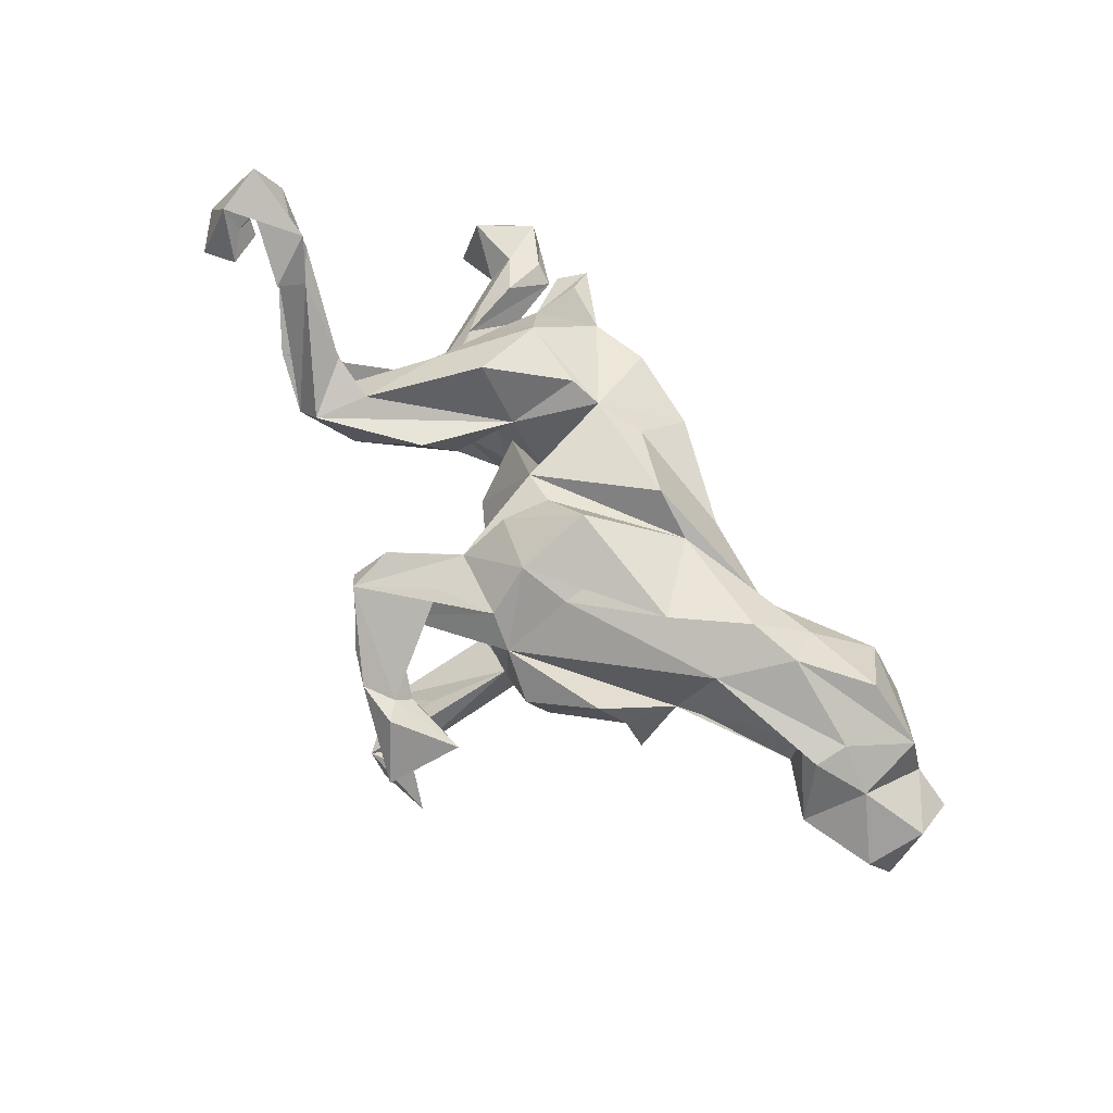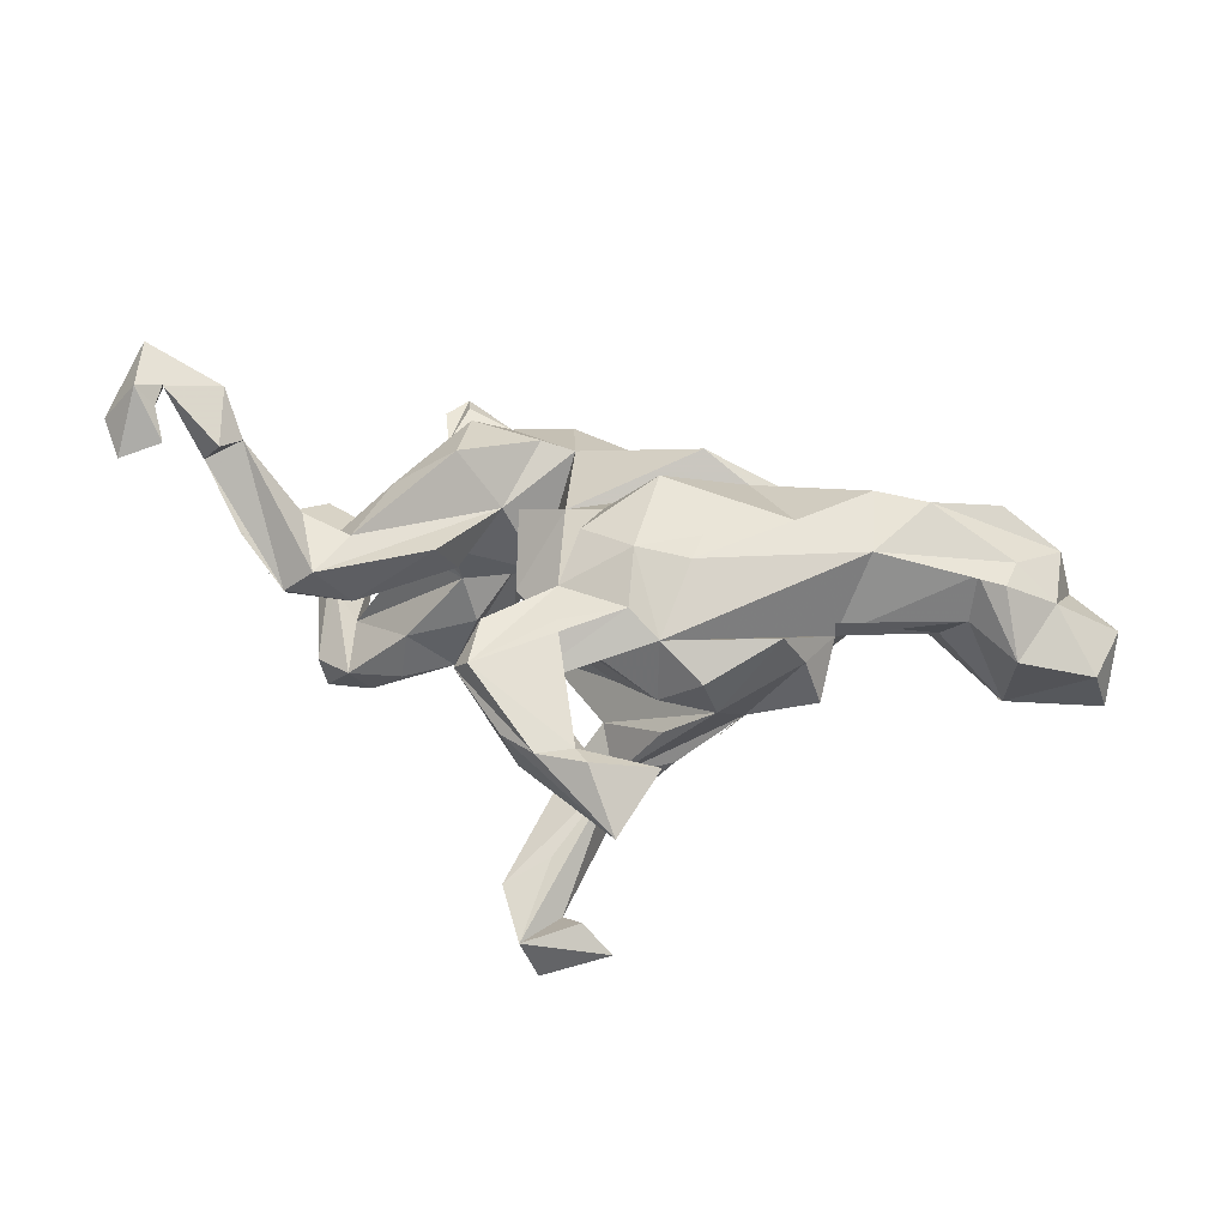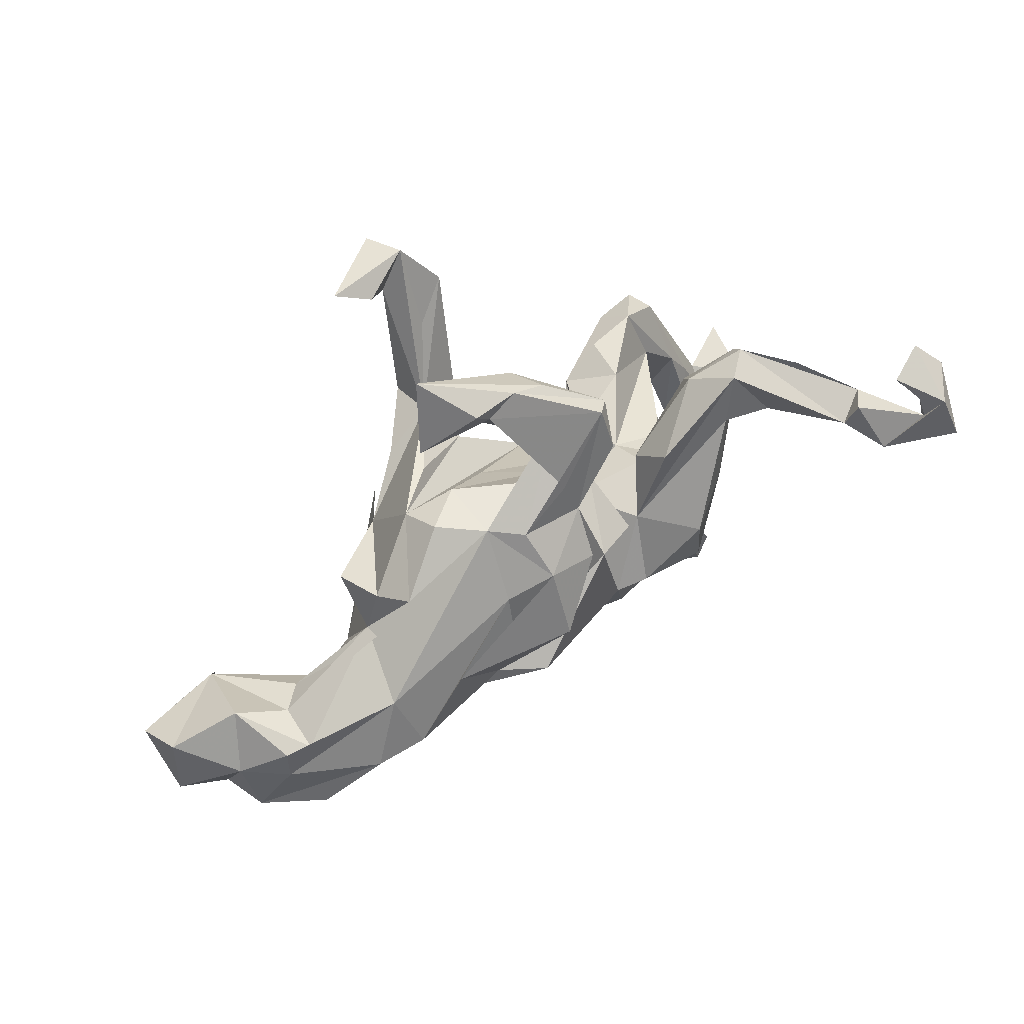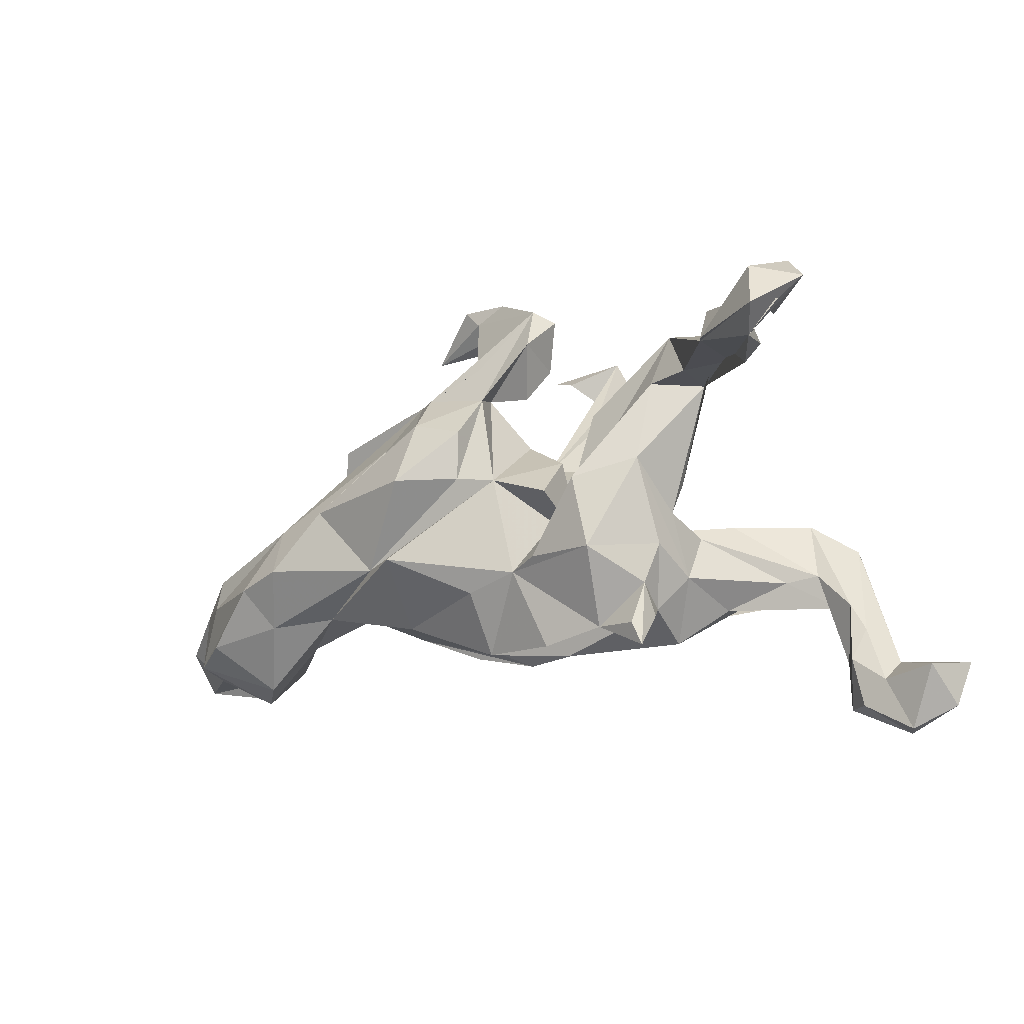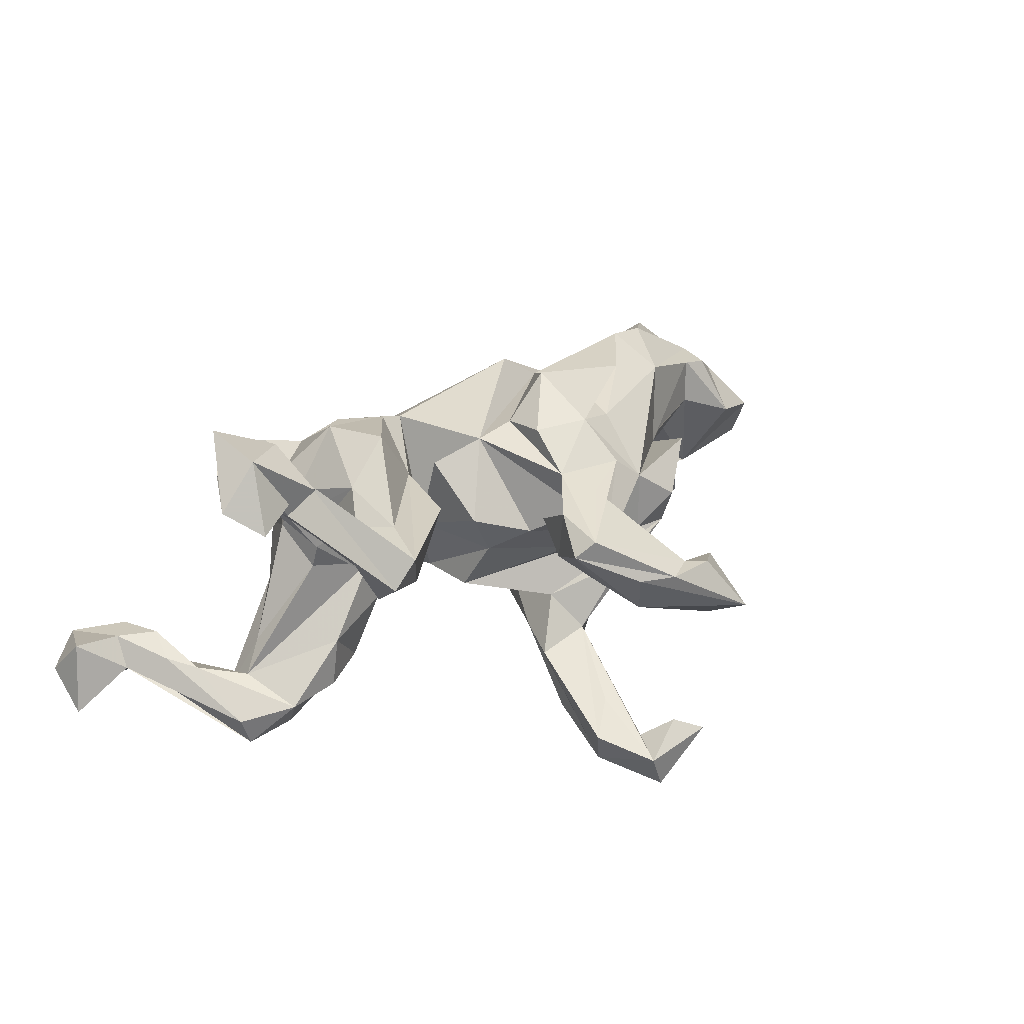
<metadata>
{"format":"obj","ext":"obj","renderer":"f3d","projection":"perspective","resolution":1024,"background":"white","views":[{"elev":62.8,"azim":-126.7,"up":"+Z"},{"elev":33.2,"azim":-162.5,"up":"+Z"},{"elev":58.0,"azim":-37.8,"up":"+Y"},{"elev":-17.9,"azim":34.0,"up":"+Y"},{"elev":26.2,"azim":137.3,"up":"+Z"}]}
</metadata>
<code>
v 0.767 -0.4131 -0.2354
v 0.6751 -0.4527 -0.2409
v 0.6973 -0.454 -0.1941
v 0.608 -0.4027 -0.1876
v 0.7754 -0.3236 -0.2919
v 0.7514 -0.3477 -0.1645
v 0.6629 -0.3195 -0.2353
v 0.7108 -0.4042 -0.2707
v 0.6533 -0.3597 -0.1843
v 0.6222 -0.3678 -0.2751
v 0.5717 -0.4019 -0.2155
v 0.5921 -0.315 -0.179
v 0.5246 -0.1853 -0.2874
v 0.5528 -0.3042 -0.2521
v 0.611 -0.2558 -0.2076
v 0.577 -0.2017 -0.2181
v 0.6213 -0.2655 -0.2589
v 0.5061 -0.1738 -0.2901
v 0.5081 -0.1324 -0.2296
v 0.566 -0.07973 -0.2911
v 0.6935 0.1022 0.386
v 0.5489 -0.07675 -0.3415
v 0.3454 -0.323 0.1554
v 0.77 0.2125 0.3286
v 0.7248 0.1357 0.4376
v 0.7416 0.1617 0.3702
v 0.6965 0.1701 0.2962
v 0.6659 0.1272 0.2879
v 0.3713 -0.2737 0.1501
v 0.7065 0.2171 0.4024
v 0.6814 0.1714 0.3825
v 0.6788 0.2072 0.3638
v 0.4671 -0.1526 -0.1779
v 0.7243 0.2646 0.29
v 0.3295 -0.2818 0.1638
v 0.5542 0.1562 0.2945
v 0.5947 0.1255 0.3707
v 0.3869 -0.2129 -0.09458
v 0.6294 0.1056 0.276
v 0.6549 0.2391 0.317
v 0.3322 -0.2404 0.0743
v 0.616 0.1791 0.2608
v 0.4582 -0.0689 -0.3268
v 0.4385 -0.1832 -0.2196
v 0.3218 -0.2827 -0.01907
v 0.3749 -0.1771 0.03232
v 0.341 -0.2039 0.1347
v 0.3648 -0.1619 -0.2356
v 0.3647 -0.1314 0.1196
v 0.3716 -0.0886 -0.02492
v 0.4807 -0.02149 -0.2668
v 0.5738 0.2031 0.3042
v 0.2819 -0.2437 -0.1135
v 0.3651 -0.06144 0.07054
v 0.3663 -0.02831 -0.1673
v 0.4563 0.162 0.1784
v 0.5463 0.1623 0.1716
v 0.1448 -0.302 0.08049
v 0.3529 0.01968 0.1732
v 0.2736 -0.1452 0.2199
v 0.2474 -0.2032 -0.1665
v 0.3721 0.1629 0.151
v 0.1392 -0.2959 0.1467
v 0.3778 -0.004587 0.05131
v 0.2479 -0.2735 0.139
v 0.3142 -0.1259 -0.2501
v 0.1614 -0.2231 -0.05919
v 0.3795 -0.02853 -0.2573
v 0.252 -0.01601 0.2344
v 0.2934 -0.06949 -0.2411
v 0.1245 -0.2767 0.001809
v 0.2009 -0.1414 -0.1452
v 0.4505 0.1604 0.09126
v 0.3836 0.1412 0.01318
v 0.1903 -0.1203 -0.04528
v 0.5307 0.2389 0.169
v 0.2417 -0.05513 -0.1267
v 0.2234 0.07027 0.0617
v 0.1468 -0.141 0.2049
v 0.4524 0.2611 0.088
v 0.09074 -0.1568 0.1844
v 0.4632 0.2272 0.06176
v 0.4008 0.2552 0.1293
v 0.07211 -0.097 -0.129
v 0.266 -0.01822 0.03621
v 0.2648 -0.05286 -0.04201
v 0.1779 -0.02765 0.1296
v 0.1238 -0.05873 -0.003988
v -0.01039 -0.2772 -0.03488
v 0.3577 0.2056 0.05218
v 0.2361 0.1344 0.1319
v -0.003744 -0.1824 0.1858
v -0.002984 -0.2864 0.1159
v 0.07147 0.08281 -0.02742
v 0.04616 0.03045 0.1833
v 0.07308 -0.1731 -0.1442
v 0.1376 0.002199 0.1503
v 0.08412 0.02442 -0.1224
v 0.1142 0.08955 0.04885
v -0.1303 -0.2205 0.02946
v -0.1987 -0.2054 0.1046
v -0.132 -0.2473 -0.02895
v -0.08993 -0.237 -0.08773
v -0.1527 -0.2043 -0.1232
v -0.2276 -0.1061 0.2016
v -0.1107 -0.1021 -0.1518
v -0.1483 -0.1102 0.2547
v -0.06646 0.01635 -0.1902
v -0.01277 0.1301 0.2155
v -0.02315 0.04127 0.2033
v -0.09483 -0.04554 -0.2187
v -0.000945 0.2102 0.1538
v -0.2552 -0.1951 -0.01268
v 0.05645 0.2216 0.08377
v 0.0209 0.1471 0.01731
v -0.03425 0.238 0.07612
v 0.09218 0.3117 0.1365
v -0.2769 0.06766 -0.135
v 0.1175 0.37 0.07706
v -0.09441 0.06404 -0.2433
v 0.006831 0.1755 -0.2487
v 0.08029 0.2887 0.03705
v -0.0509 0.1335 -0.1547
v -0.2184 -0.141 -0.1689
v -0.02412 0.09632 -0.2274
v -0.3777 -0.1653 0.1286
v -0.1144 0.03361 0.2771
v 0.0241 0.3538 0.04544
v -0.07791 0.1593 -0.04688
v -0.111 0.1604 0.2187
v 0.04787 0.3714 -0.3393
v 0.005175 0.226 -0.3464
v -0.2102 -0.001838 0.2417
v 0.01635 0.4405 0.01892
v -0.08889 0.166 -0.3026
v 0.08595 0.3905 0.1059
v 0.05582 0.3673 0.005905
v 0.0205 0.3528 0.09907
v -0.0223 0.2808 0.1379
v -0.125 0.2345 0.1521
v -0.1773 0.2466 -0.005222
v -0.08594 0.1882 -0.2187
v -0.1758 0.2077 -0.0959
v -0.2251 0.06173 -0.1993
v -0.1984 0.133 0.1957
v 0.03468 0.3594 -0.3946
v -0.0129 0.4628 -0.3757
v -0.04754 0.4684 0.01722
v -0.02145 0.3204 -0.3034
v -0.3629 -0.1454 0.01893
v -0.1795 0.2443 0.1071
v -0.03881 0.3769 -0.04815
v -0.4787 -0.1937 0.05073
v -0.1761 0.1347 -0.2081
v -0.1115 0.4084 -0.005974
v -0.4393 -0.08288 0.2409
v -0.3368 0.02242 0.2274
v -0.4184 0.0547 0.04337
v -0.1047 0.4391 0.01903
v -0.427 -0.08268 -0.02596
v -0.489 -0.1764 0.1735
v -0.6215 -0.2855 0.02038
v -0.5538 -0.2783 0.09355
v -0.02409 0.3692 -0.4113
v -0.06002 0.3816 -0.3737
v -0.2694 0.2246 -0.02528
v -0.04297 0.4562 -0.4424
v -0.09657 0.4007 -0.0405
v -0.5296 -0.1045 0.2232
v -0.1337 0.47 0.02115
v -0.5109 -0.1109 -0.006645
v -0.2565 0.2624 0.04979
v -0.003558 0.4199 -0.04982
v -0.6269 -0.1964 -0.09298
v -0.1076 0.4252 -0.3382
v -0.6338 -0.1978 0.1828
v -0.4148 0.1254 -0.04152
v -0.1687 0.4483 -0.1091
v -0.4207 0.07024 0.07828
v -0.1678 0.4497 -0.3709
v -0.1937 0.5194 -0.07589
v -0.2288 0.3923 -0.024
v -0.3918 0.1454 0.04495
v -0.6792 -0.09309 -0.1297
v -0.3635 0.1855 0.1109
v -0.4631 0.01338 0.1867
v -0.625 -0.04687 0.1375
v -0.7354 -0.2106 0.1055
v -0.6777 -0.1014 0.1379
v -0.5674 -0.06373 0.003492
v -0.6656 -0.1168 -0.1417
v -0.7366 -0.2391 -0.08652
v -0.7572 -0.2183 0.02066
v -0.8242 -0.2282 -0.02907
v -0.6718 -0.04279 0.1279
v -0.708 0.001909 0.01565
v -0.7499 -0.09368 0.0776
v -0.6176 -0.0395 0.05148
v -0.7678 -0.1778 -0.1585
v -0.8466 -0.09643 -0.1067
v -0.8494 -0.149 0.008574
v -0.8309 -0.04856 -0.02076
f 174 153 162
f 163 162 153
f 147 180 175
f 167 175 180
f 12 9 15
f 7 15 9
f 16 12 15
f 4 9 12
f 196 198 184
f 190 184 198
f 188 162 163
f 202 201 197
f 193 197 201
f 196 202 197
f 200 201 202
f 188 193 162
f 174 162 193
f 197 193 188
f 194 193 201
f 200 194 201
f 174 193 194
f 189 197 188
f 13 19 33
f 50 33 19
f 19 16 51
f 20 51 16
f 55 19 51
f 68 55 51
f 86 19 55
f 70 68 51
f 70 55 68
f 20 16 15
f 11 12 16
f 120 135 132
f 164 132 135
f 125 120 132
f 154 135 120
f 22 13 43
f 66 43 13
f 7 5 8
f 1 8 5
f 10 7 8
f 6 5 7
f 6 1 5
f 2 8 1
f 165 164 135
f 142 165 135
f 175 164 165
f 146 132 164
f 7 13 22
f 51 22 43
f 7 22 17
f 20 17 22
f 20 7 17
f 164 175 167
f 147 167 180
f 146 164 167
f 147 175 165
f 125 132 146
f 147 146 167
f 194 199 192
f 191 192 199
f 174 194 192
f 184 199 194
f 200 184 194
f 202 184 200
f 191 199 184
f 184 192 191
f 202 196 184
f 174 192 184
f 153 174 184
f 144 118 160
f 124 160 118
f 125 124 118
f 120 125 118
f 111 124 125
f 124 111 106
f 108 106 111
f 14 10 11
f 8 11 10
f 16 14 11
f 18 10 14
f 2 11 8
f 142 135 154
f 13 10 18
f 19 18 14
f 10 13 7
f 4 11 2
f 3 2 1
f 63 93 65
f 41 65 93
f 81 63 65
f 81 93 63
f 58 41 93
f 45 58 93
f 45 41 58
f 65 41 23
f 29 23 41
f 35 65 23
f 183 185 166
f 172 166 185
f 118 183 166
f 158 185 183
f 141 166 172
f 151 172 185
f 35 23 47
f 29 47 23
f 65 35 47
f 133 157 130
f 127 130 157
f 145 133 130
f 145 157 133
f 80 76 82
f 74 82 76
f 90 80 82
f 42 76 80
f 83 36 80
f 42 80 36
f 90 83 80
f 56 36 83
f 76 42 73
f 39 73 42
f 64 76 73
f 56 73 57
f 39 57 73
f 36 56 57
f 62 73 56
f 64 74 76
f 90 82 74
f 83 62 56
f 87 62 83
f 91 83 90
f 59 73 62
f 59 62 69
f 87 69 62
f 91 87 83
f 78 87 91
f 119 136 117
f 112 117 136
f 122 119 117
f 148 136 119
f 139 140 136
f 112 136 140
f 159 139 136
f 128 140 139
f 116 117 112
f 59 69 60
f 79 60 69
f 49 59 60
f 151 130 140
f 112 140 130
f 128 151 140
f 145 130 151
f 130 109 112
f 110 112 109
f 127 109 130
f 110 109 127
f 21 57 39
f 28 21 39
f 36 57 21
f 28 39 42
f 41 45 46
f 38 46 45
f 49 41 46
f 151 141 172
f 129 166 141
f 115 129 141
f 98 166 129
f 99 88 94
f 84 94 88
f 115 99 94
f 97 88 99
f 95 88 97
f 99 95 97
f 81 88 95
f 88 81 87
f 79 87 81
f 85 88 87
f 78 85 87
f 86 88 85
f 141 116 115
f 95 115 116
f 151 116 141
f 94 129 115
f 98 129 94
f 95 99 115
f 54 86 85
f 75 88 86
f 64 54 85
f 50 86 54
f 182 178 173
f 181 173 178
f 168 182 173
f 181 178 182
f 170 181 182
f 134 173 181
f 152 168 173
f 155 182 168
f 137 152 173
f 155 168 152
f 189 188 169
f 176 169 188
f 186 189 169
f 171 184 190
f 179 190 198
f 153 184 171
f 158 171 190
f 150 153 171
f 113 160 124
f 160 113 150
f 93 150 113
f 171 160 150
f 106 113 124
f 104 113 106
f 102 113 104
f 84 104 106
f 89 102 104
f 89 113 102
f 104 103 89
f 67 89 103
f 96 103 104
f 158 144 160
f 171 158 160
f 118 144 158
f 67 103 96
f 84 96 104
f 84 67 96
f 84 106 108
f 125 108 111
f 154 120 118
f 123 108 125
f 98 84 108
f 67 72 66
f 43 66 72
f 61 67 66
f 75 72 67
f 48 53 61
f 67 61 53
f 44 48 61
f 71 53 48
f 118 142 154
f 121 123 125
f 146 121 125
f 142 123 121
f 70 43 72
f 182 159 170
f 148 170 159
f 155 159 182
f 122 116 128
f 151 128 116
f 114 116 122
f 137 122 128
f 117 116 114
f 117 114 122
f 90 74 78
f 64 78 74
f 91 90 78
f 85 78 64
f 19 13 18
f 6 3 1
f 4 2 3
f 7 20 15
f 14 16 19
f 38 13 33
f 44 66 13
f 38 44 13
f 61 66 44
f 43 70 51
f 75 70 72
f 149 142 131
f 121 131 142
f 147 149 131
f 147 142 149
f 9 3 6
f 9 6 7
f 143 123 142
f 9 4 3
f 12 11 4
f 38 48 44
f 148 181 170
f 138 159 155
f 128 155 152
f 137 128 152
f 138 155 128
f 134 181 148
f 119 173 134
f 119 134 148
f 119 137 173
f 195 189 186
f 187 195 186
f 197 189 195
f 169 156 186
f 145 186 156
f 161 156 169
f 105 156 161
f 176 161 169
f 126 105 161
f 157 156 105
f 163 126 161
f 107 105 126
f 158 198 187
f 196 187 198
f 186 158 187
f 151 158 186
f 101 107 126
f 95 105 107
f 101 93 92
f 81 92 93
f 107 101 92
f 150 93 101
f 107 92 81
f 183 177 158
f 118 158 177
f 118 177 183
f 151 185 158
f 100 113 89
f 71 100 89
f 93 113 100
f 67 71 89
f 93 100 71
f 53 71 67
f 45 71 48
f 75 67 84
f 38 45 48
f 93 71 45
f 166 142 118
f 143 142 166
f 94 84 98
f 88 75 84
f 123 143 166
f 98 108 123
f 166 98 123
f 77 70 75
f 86 77 75
f 55 70 77
f 86 55 77
f 176 163 161
f 188 163 176
f 196 197 195
f 81 60 79
f 65 60 81
f 69 87 79
f 47 49 60
f 46 59 49
f 41 49 47
f 65 47 60
f 95 112 110
f 95 116 112
f 186 145 151
f 105 95 110
f 105 110 127
f 81 95 107
f 157 105 127
f 156 157 145
f 195 187 196
f 179 198 158
f 153 126 163
f 158 190 179
f 150 101 126
f 41 47 29
f 54 46 50
f 33 50 46
f 59 46 54
f 73 59 54
f 73 54 64
f 19 86 50
f 122 137 119
f 136 148 159
f 139 138 128
f 139 159 138
f 165 142 147
f 146 131 121
f 20 22 51
f 146 147 131
f 33 46 38
f 150 126 153
f 37 30 31
f 32 31 30
f 52 37 31
f 25 30 37
f 24 30 25
f 36 25 37
f 32 30 40
f 34 40 30
f 21 31 32
f 31 28 42
f 42 36 52
f 37 52 36
f 27 34 24
f 30 24 34
f 26 27 24
f 40 34 27
f 21 26 24
f 40 27 26
f 40 26 32
f 21 32 26
f 31 21 28
f 52 31 42
f 25 36 21
f 24 25 21

</code>
